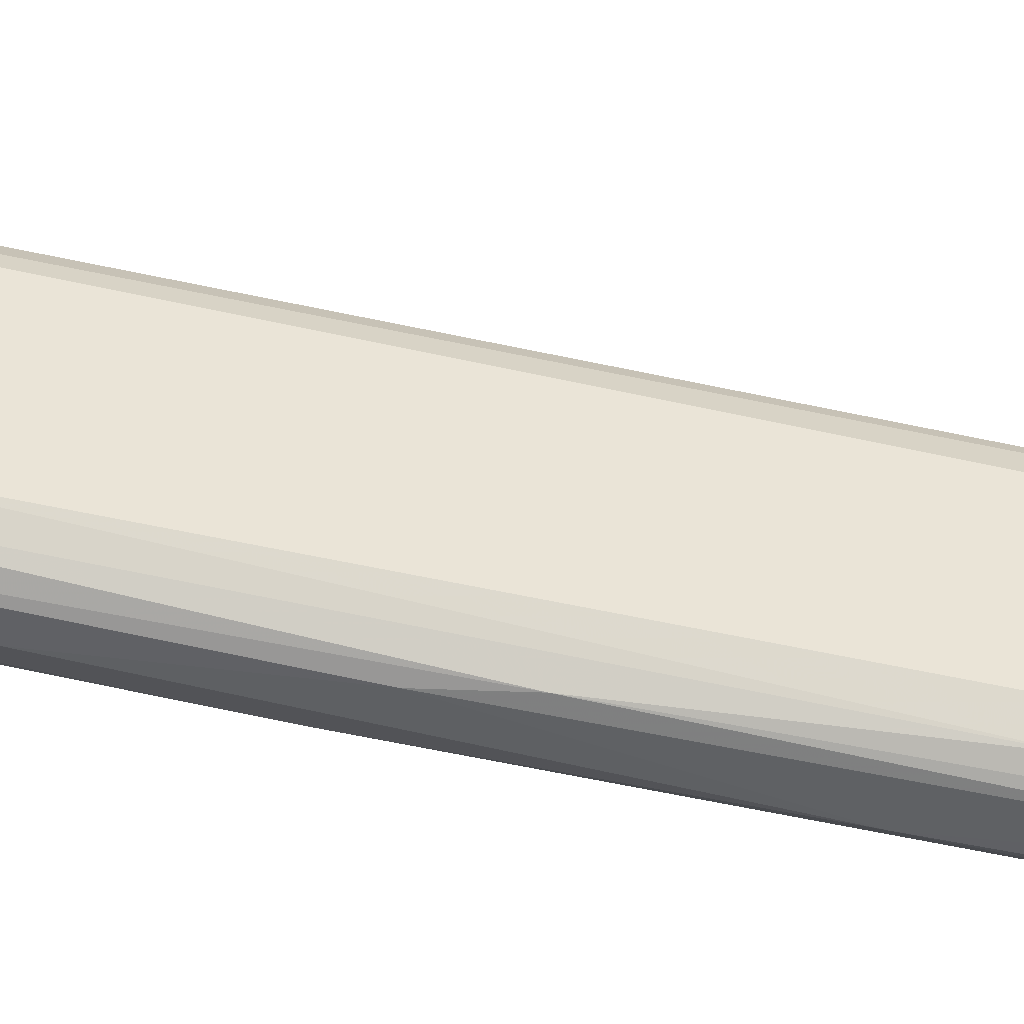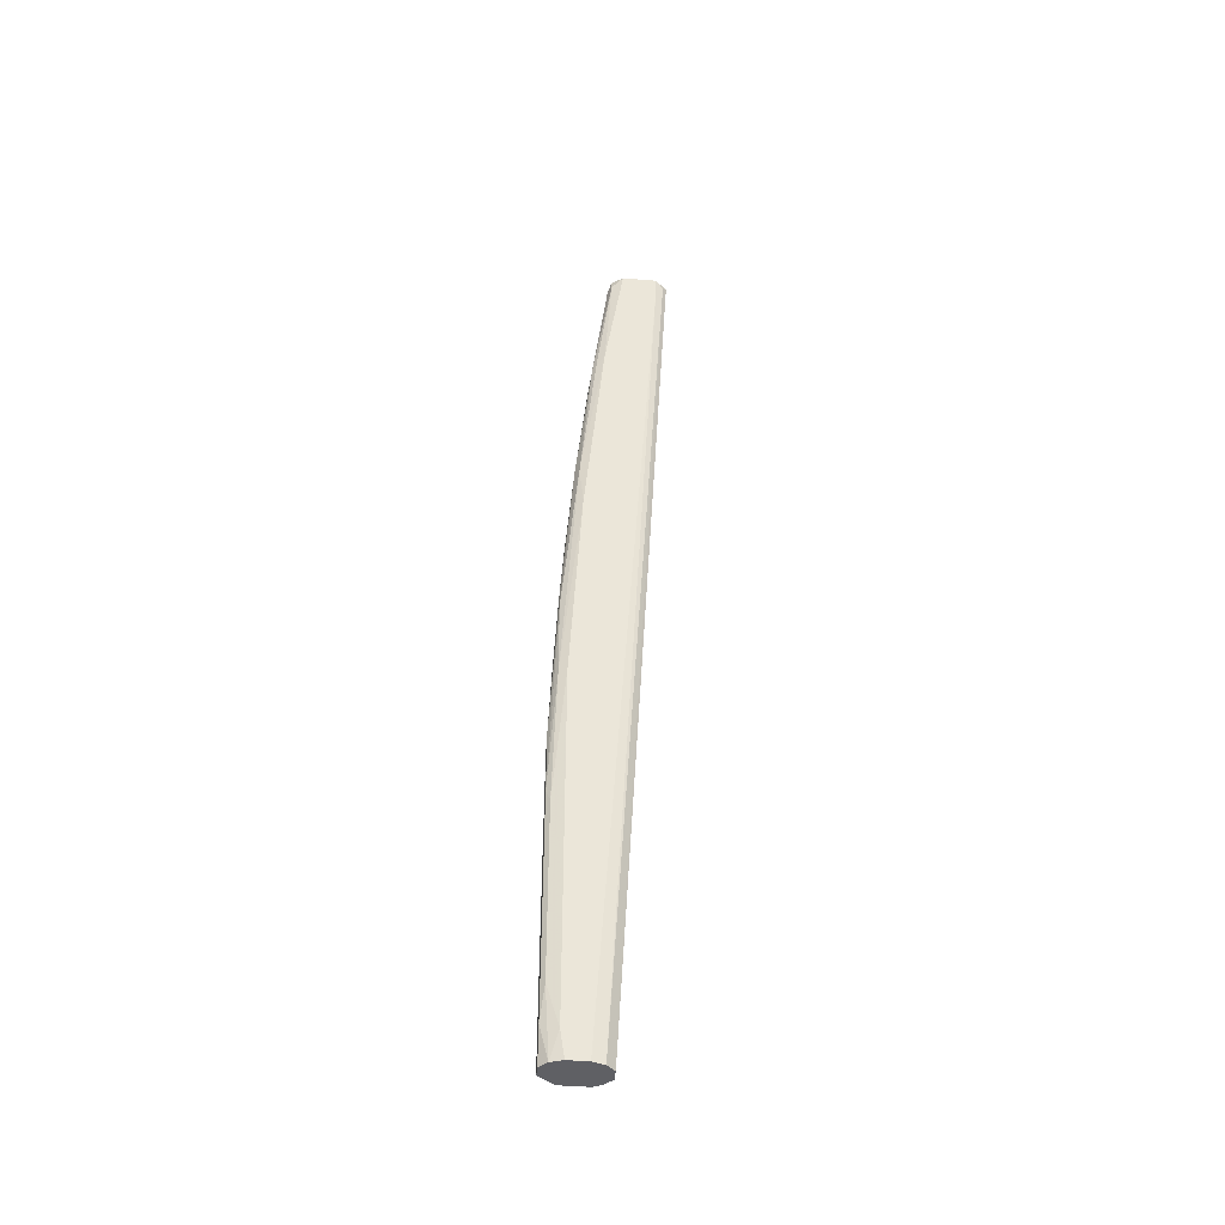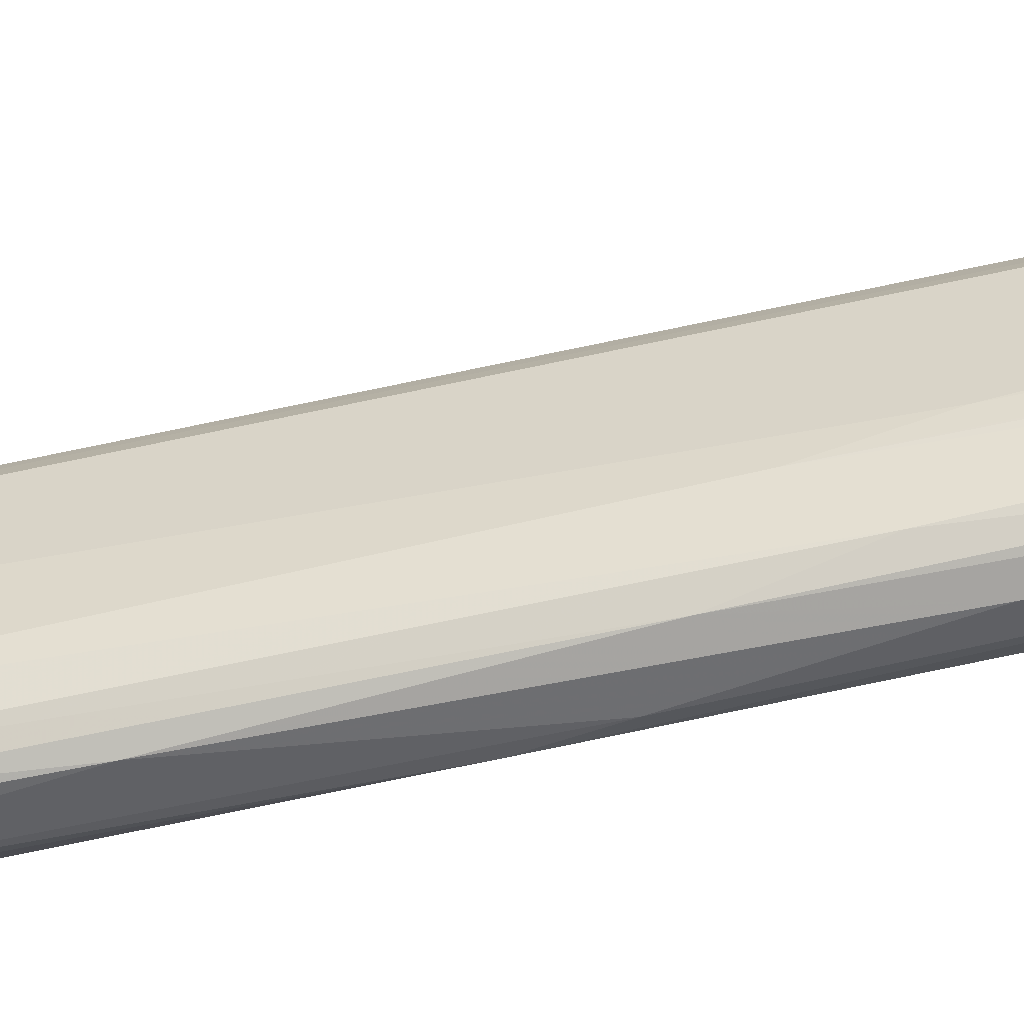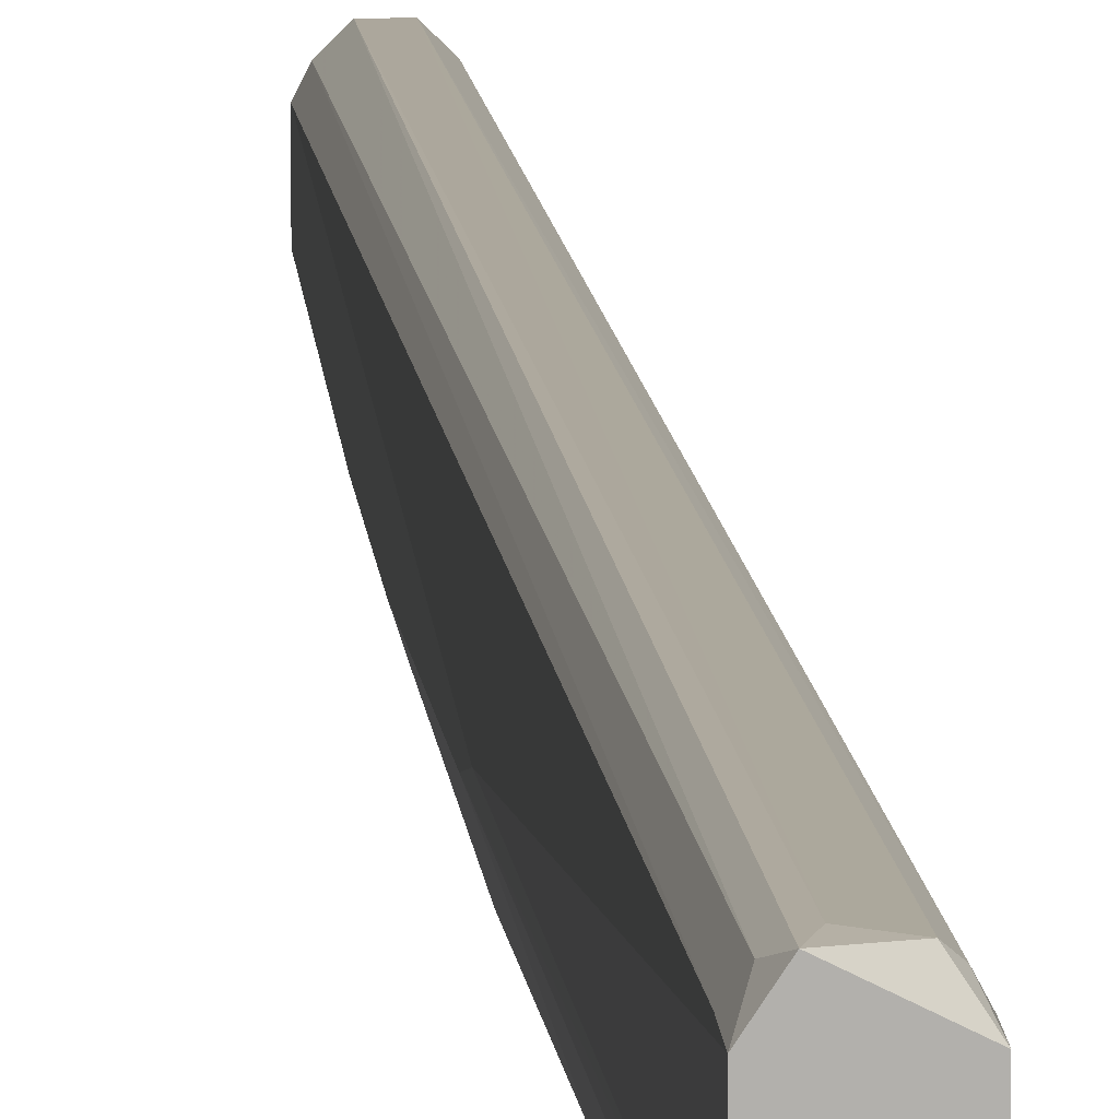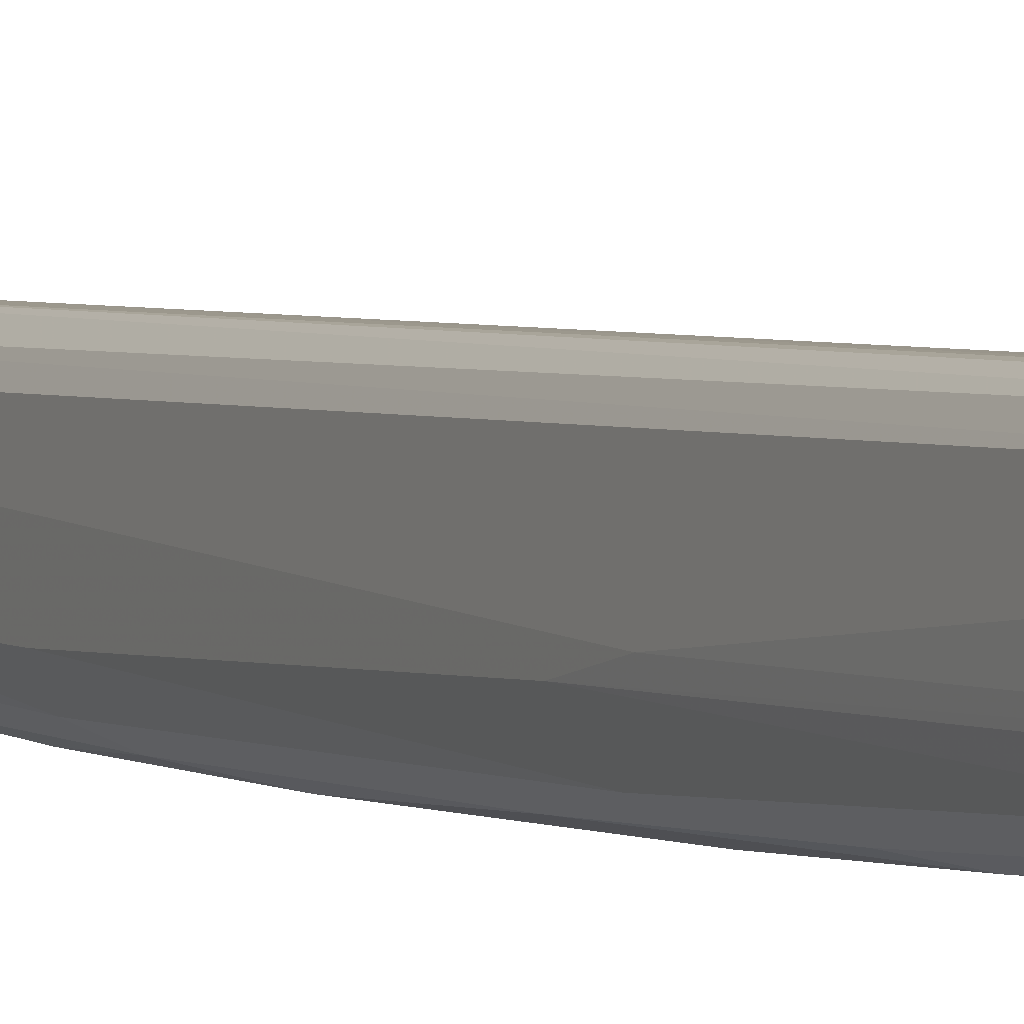
<metadata>
{"format":"obj","ext":"obj","renderer":"f3d","projection":"perspective","resolution":1024,"background":"white","views":[{"elev":-44.8,"azim":77.9,"up":"+Y"},{"elev":-44.5,"azim":84.7,"up":"+Z"},{"elev":-50.4,"azim":-77.9,"up":"+Y"},{"elev":11.7,"azim":-3.8,"up":"+Y"},{"elev":6.0,"azim":-26.4,"up":"+Y"}]}
</metadata>
<code>
v -0.002012 0.001229 -0.04097
v -0.002012 0.008008 -0.09397
v -0.002012 0.009237 0.05329
v -0.002012 0.01602 0.05884
v -0.002012 0.01602 0.05576
v -0.002012 0.003078 -0.007094
v -0.002012 0.01047 0.05884
v -0.002012 0.000614 -0.08472
v -0.002012 0.006159 0.02741
v 0.001068 0.001229 -0.0145
v 0.001068 0.008008 0.05699
v 0.001068 0.009237 -0.09397
v 0.001068 -2e-06 -0.0422
v 0.001068 -2e-06 -0.09397
v 0.001068 0.003078 0.01139
v -0.000163 0.008008 0.05699
v -0.000163 0.01787 0.05699
v -0.000163 0.004927 0.03111
v -0.000163 0.001845 -0.004626
v -0.002628 0.002463 -0.06007
v -0.002628 0.002463 -0.09397
v -0.002628 0.005543 -0.01018
v -0.002628 0.003078 -0.04159
v -0.002628 0.006776 -0.005254
v -0.002628 0.006776 -0.09397
v -0.001396 0.01725 0.05699
v -0.001396 -2e-06 -0.09089
v -0.001396 -2e-06 -0.06007
v -0.001396 0.005543 0.03111
v -0.001396 0.003078 0.004603
v -0.001396 0.008623 0.05637
v -0.001396 0.001845 -0.01264
v -0.001396 0.000614 -0.03665
v -0.000779 0.009237 -0.09397
v -0.000779 -2e-06 -0.04405
v -0.000779 -2e-06 -0.09397
v -0.000779 0.005543 0.03542
v -0.000779 0.01787 0.05884
v -0.000779 0.003078 0.01015
v -0.000779 0.000614 -0.02742
v 0.001684 0.001229 -0.01818
v 0.001684 -2e-06 -0.08842
v 0.001684 -2e-06 -0.05269
v 0.001684 0.005543 0.03542
v 0.001684 0.01787 0.05821
v 0.001684 0.008623 0.05884
v 0.002301 0.001229 -0.09397
v 0.002301 0.001229 -0.03173
v 0.002301 0.008008 -0.09397
v 0.002301 0.008623 0.05699
v 0.002301 0.000614 -0.05452
v 0.002301 0.000614 -0.08287
v 0.002301 0.006159 0.03603
v 0.002301 0.01725 0.0576
v 0.002301 0.003694 0.01015
v 0.002918 0.01602 0.05637
v 0.002918 0.01602 0.05884
v 0.002918 0.002461 -0.08965
v 0.002918 0.002461 -0.03173
v 0.002918 0.01047 0.05884
v 0.002918 0.007392 0.03727
v 0.002918 0.00431 0.002764
v 0.002918 0.006159 -0.09397
v 0.002918 0.003077 -0.09397
f 1 6 23
f 6 1 32
f 20 8 1
f 8 28 1
f 20 1 23
f 28 33 1
f 1 33 32
f 2 25 5
f 26 2 5
f 34 25 2
f 26 34 2
f 7 22 3
f 31 7 3
f 22 9 3
f 9 29 3
f 29 31 3
f 25 4 5
f 4 26 5
f 4 24 7
f 57 4 7
f 4 25 24
f 26 4 38
f 4 57 38
f 6 9 22
f 9 6 30
f 6 22 23
f 30 6 32
f 16 7 31
f 7 16 46
f 7 24 22
f 60 7 46
f 57 7 60
f 20 21 8
f 8 21 27
f 28 8 27
f 9 30 29
f 13 10 40
f 10 13 41
f 10 15 19
f 15 10 41
f 40 10 19
f 16 18 11
f 46 16 11
f 18 44 11
f 44 50 11
f 50 46 11
f 34 17 12
f 17 45 12
f 49 34 12
f 12 45 54
f 49 12 54
f 36 14 13
f 13 14 43
f 28 13 35
f 36 13 28
f 13 40 35
f 13 43 41
f 14 36 49
f 43 14 42
f 42 14 47
f 14 64 47
f 14 49 64
f 39 15 18
f 15 44 18
f 15 39 19
f 55 15 41
f 15 55 44
f 16 37 18
f 37 16 31
f 17 34 38
f 45 17 38
f 37 39 18
f 19 39 32
f 40 19 32
f 20 25 21
f 22 20 23
f 24 20 22
f 25 20 24
f 25 36 21
f 21 36 27
f 49 25 34
f 49 36 25
f 34 26 38
f 36 28 27
f 33 28 35
f 30 39 29
f 37 31 29
f 39 37 29
f 39 30 32
f 33 40 32
f 40 33 35
f 57 45 38
f 43 48 41
f 48 55 41
f 52 43 42
f 52 42 47
f 48 43 51
f 43 52 51
f 50 44 53
f 44 55 53
f 45 57 54
f 50 60 46
f 58 52 47
f 64 58 47
f 59 48 51
f 55 48 62
f 48 59 62
f 49 54 56
f 63 49 56
f 64 49 63
f 61 50 53
f 50 61 60
f 52 59 51
f 59 52 58
f 55 61 53
f 54 57 56
f 61 55 62
f 57 63 56
f 61 57 60
f 57 61 64
f 57 64 63
f 64 59 58
f 59 61 62
f 64 61 59

</code>
